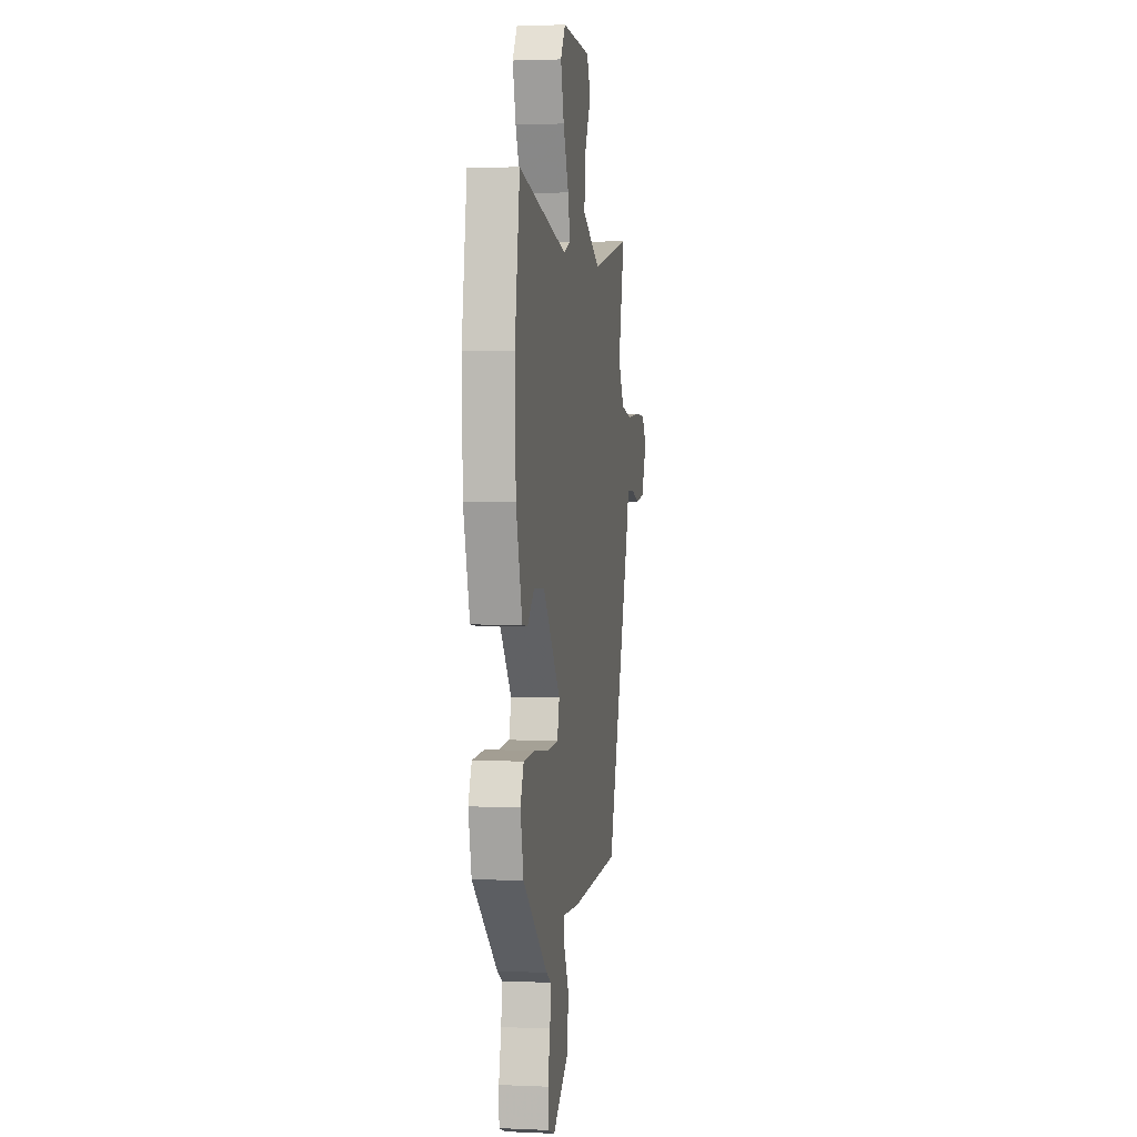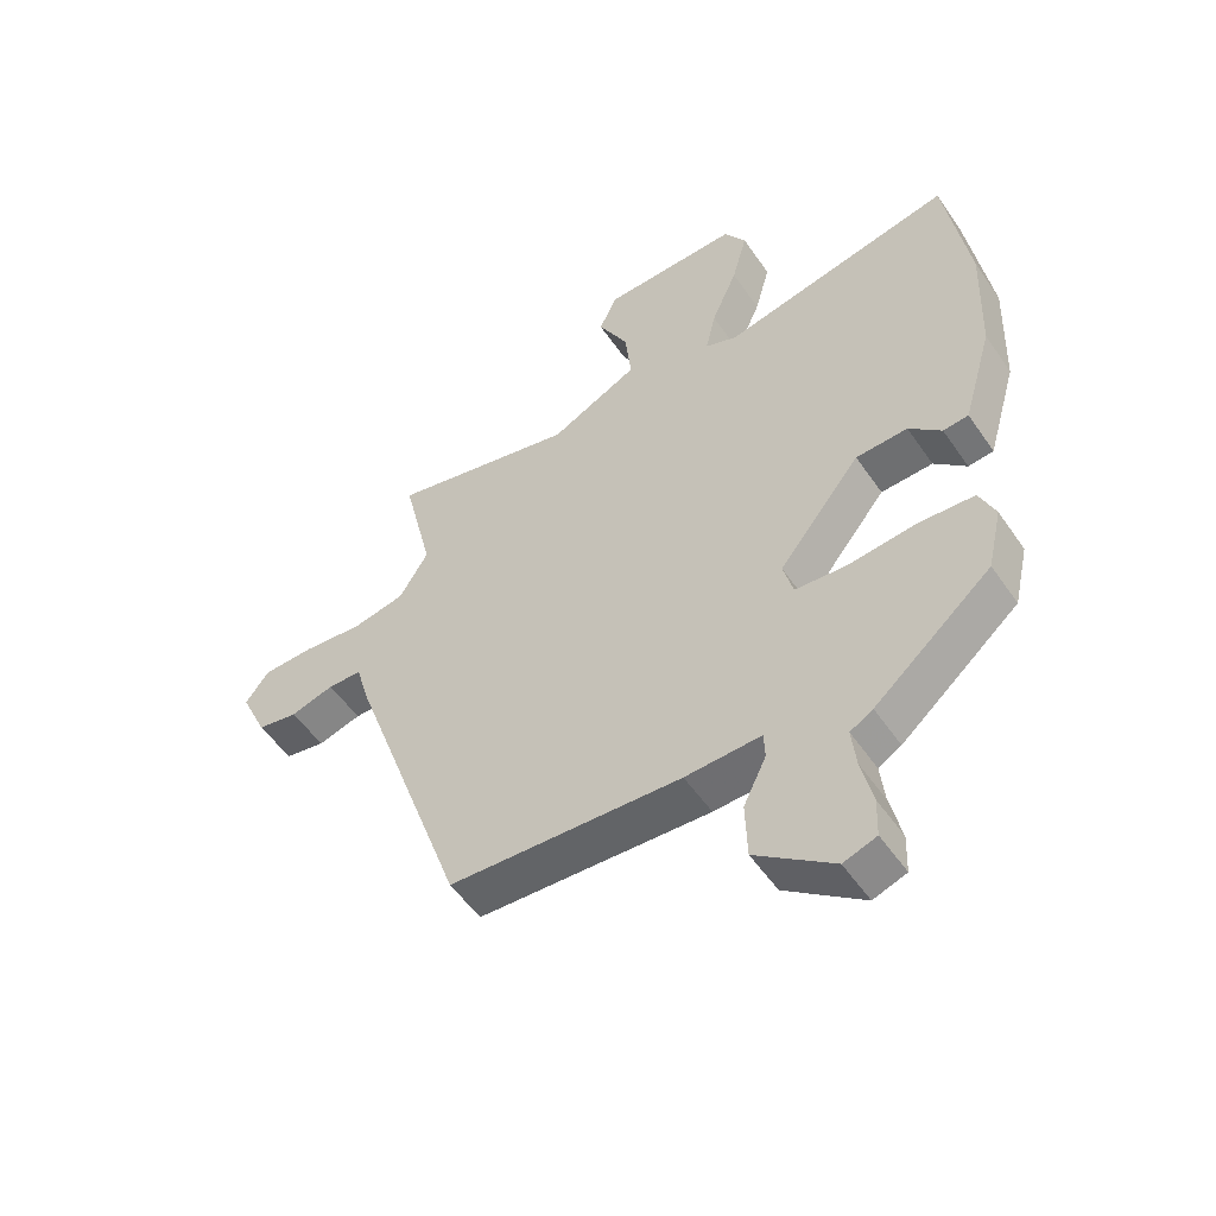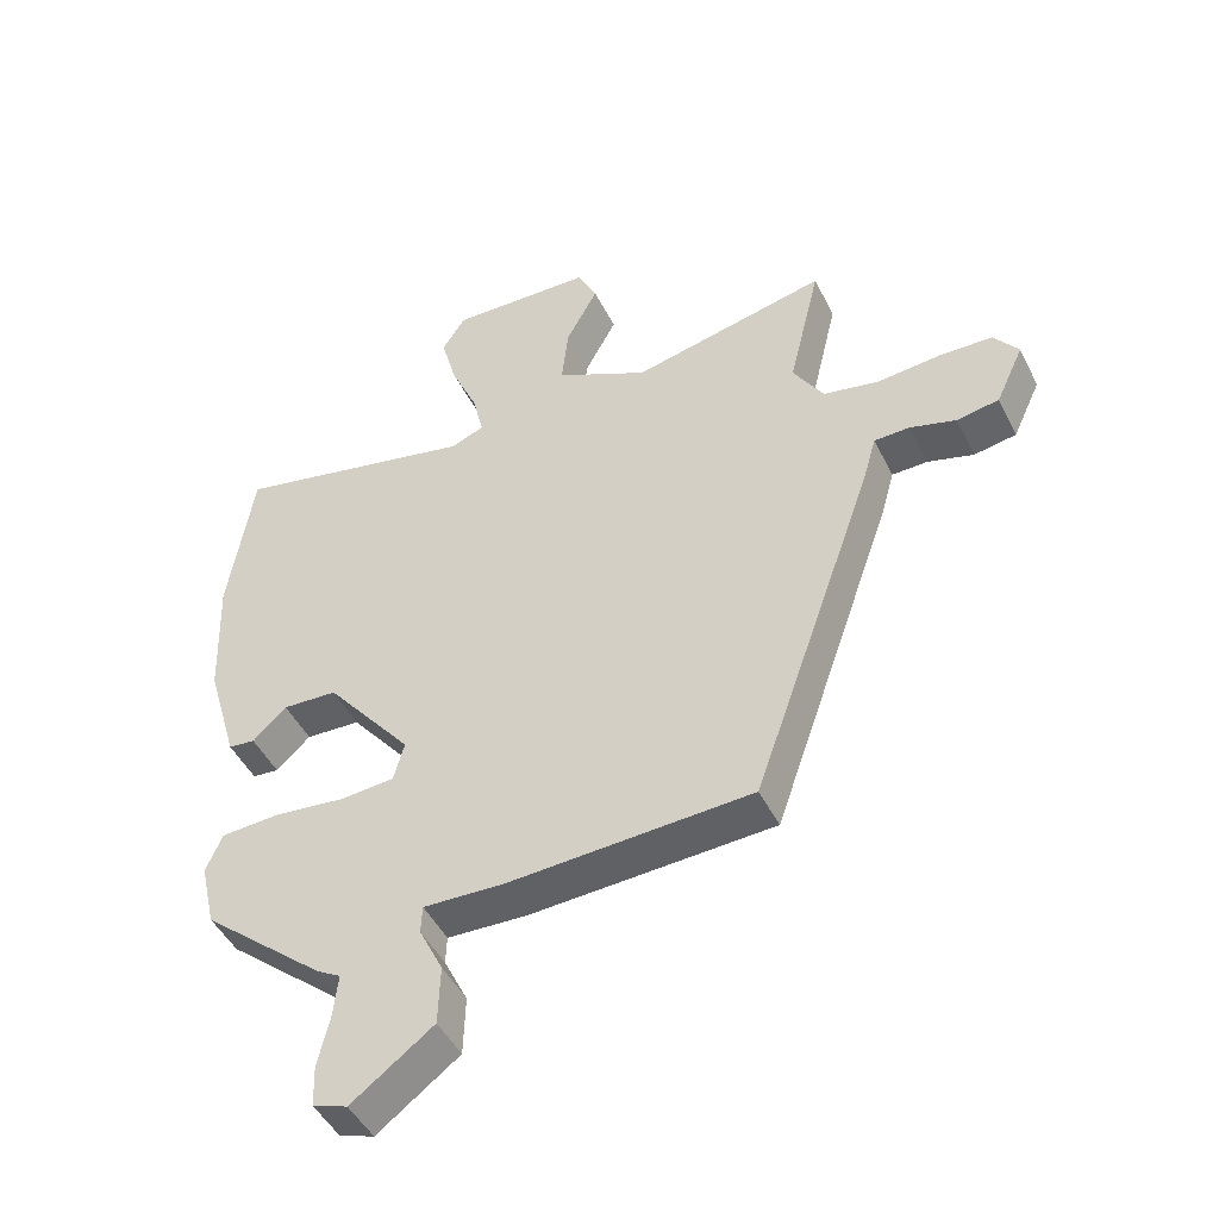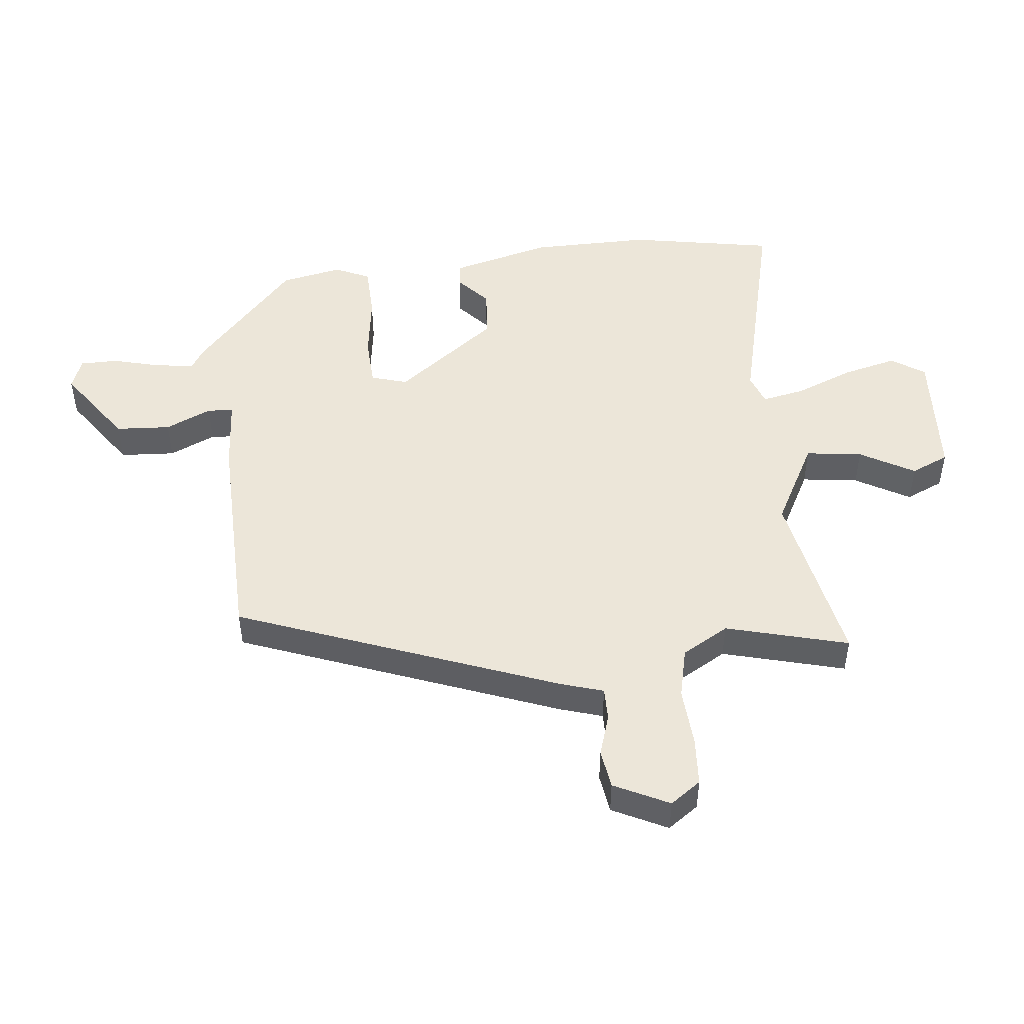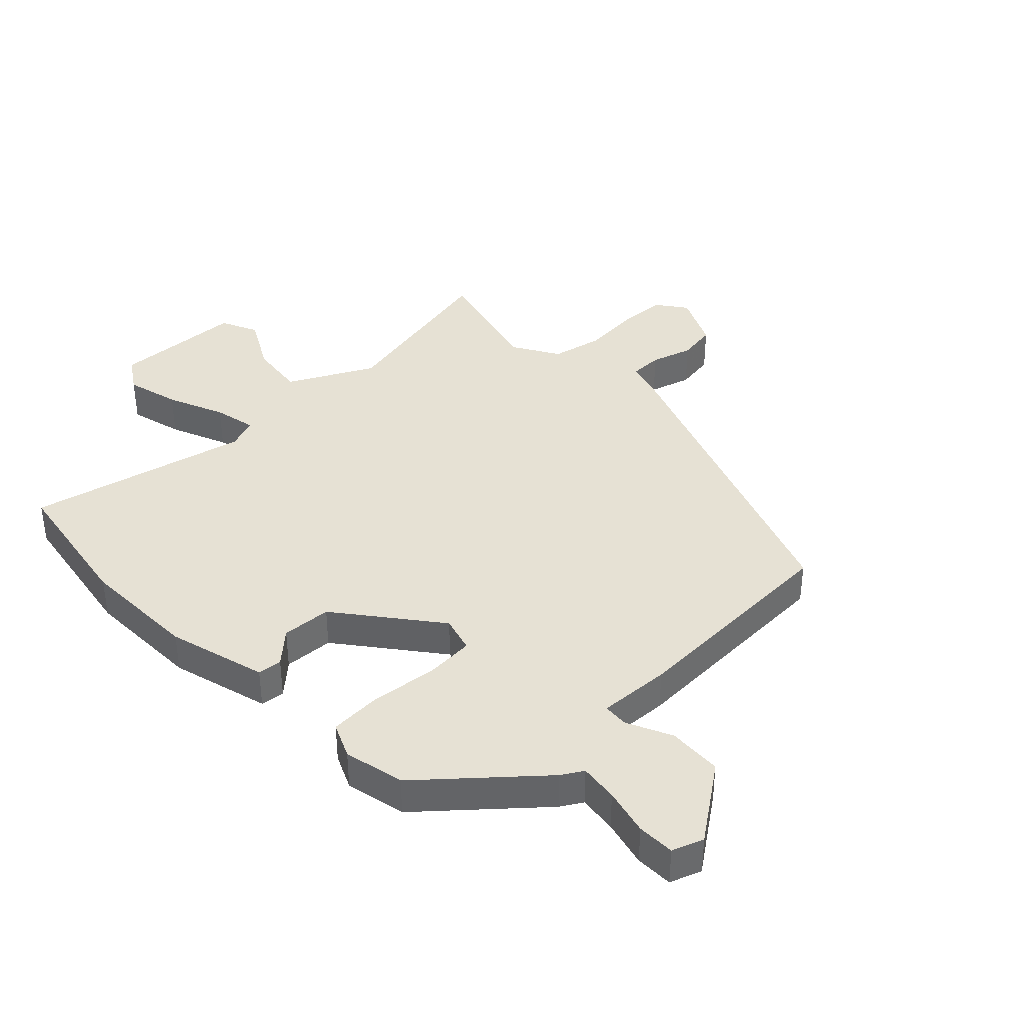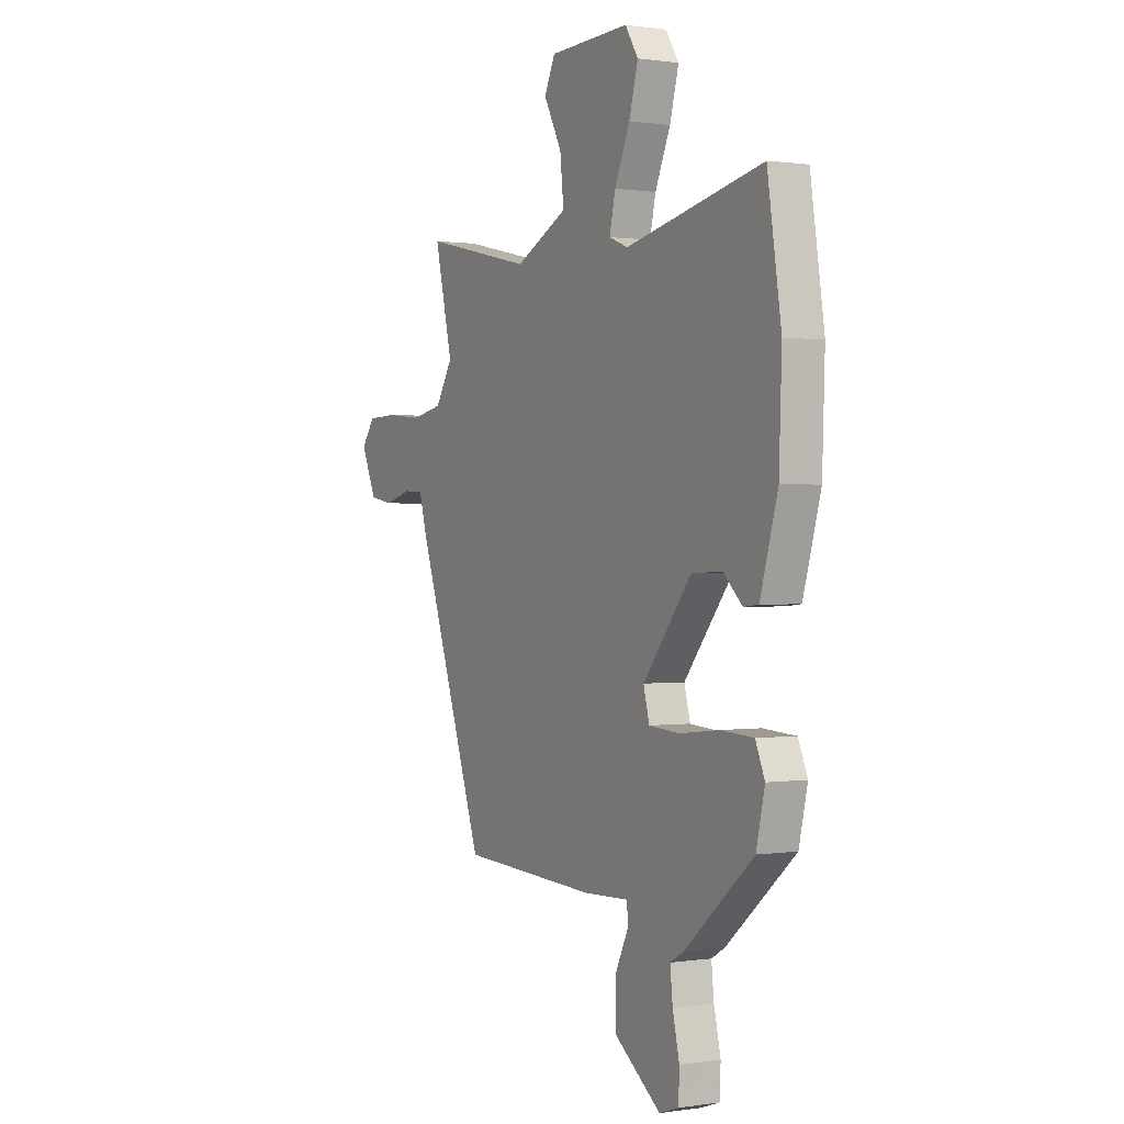
<metadata>
{"format":"obj","ext":"obj","renderer":"f3d","projection":"perspective","resolution":1024,"background":"white","views":[{"elev":2.1,"azim":99.0,"up":"+Z"},{"elev":-52.9,"azim":33.6,"up":"+Z"},{"elev":-46.9,"azim":-154.4,"up":"+Z"},{"elev":48.6,"azim":-94.6,"up":"+Y"},{"elev":39.0,"azim":136.8,"up":"+Y"},{"elev":0.6,"azim":60.8,"up":"+Z"}]}
</metadata>
<code>
v -0.365 0.07 -0.463
v -0.55 0.07 0.065
v -0.57 0.07 0.136
v -0.624 0.07 0.137
v -0.693 0.07 0.117
v -0.757 0.07 0.128
v -0.799 0.07 0.219
v -0.762 0.07 0.268
v -0.682 0.07 0.271
v -0.586 0.07 0.262
v -0.502 0.07 0.279
v -0.456 0.07 0.354
v -0.504 0.07 0.556
v -0.209 0.07 0.49
v -0.069 0.07 0.56
v -0.079 0.07 0.653
v -0.127 0.07 0.743
v -0.098 0.07 0.804
v 0.118 0.07 0.811
v 0.153 0.07 0.756
v 0.129 0.07 0.668
v 0.088 0.07 0.574
v 0.072 0.07 0.504
v 0.123 0.07 0.484
v 0.49 0.07 0.564
v 0.527 0.07 0.324
v 0.52 0.07 0.129
v 0.473 0.07 -0.033
v 0.433 0.07 -0.037
v 0.382 0.07 0.011
v 0.3 0.07 0.007
v 0.17 0.07 -0.155
v 0.186 0.07 -0.215
v 0.268 0.07 -0.221
v 0.375 0.07 -0.209
v 0.463 0.07 -0.214
v 0.488 0.07 -0.272
v 0.465 0.07 -0.372
v 0.28 0.07 -0.53
v 0.244 0.07 -0.551
v 0.251 0.07 -0.615
v 0.269 0.07 -0.693
v 0.267 0.07 -0.755
v 0.215 0.07 -0.773
v 0.092 0.07 -0.682
v 0.089 0.07 -0.592
v 0.125 0.07 -0.518
v 0.123 0.07 -0.476
v 0.003 0.07 -0.481
v -0.365 0 -0.463
v -0.55 0 0.065
v -0.57 0 0.136
v -0.624 0 0.137
v -0.693 0 0.117
v -0.757 0 0.128
v -0.799 0 0.219
v -0.762 0 0.268
v -0.682 0 0.271
v -0.586 0 0.262
v -0.502 0 0.279
v -0.456 0 0.354
v -0.504 0 0.556
v -0.209 0 0.49
v -0.069 0 0.56
v -0.079 0 0.653
v -0.127 0 0.743
v -0.098 0 0.804
v 0.118 0 0.811
v 0.153 0 0.756
v 0.129 0 0.668
v 0.088 0 0.574
v 0.072 0 0.504
v 0.123 0 0.484
v 0.49 0 0.564
v 0.527 0 0.324
v 0.52 0 0.129
v 0.473 0 -0.033
v 0.433 0 -0.037
v 0.382 0 0.011
v 0.3 0 0.007
v 0.17 0 -0.155
v 0.186 0 -0.215
v 0.268 0 -0.221
v 0.375 0 -0.209
v 0.463 0 -0.214
v 0.488 0 -0.272
v 0.465 0 -0.372
v 0.28 0 -0.53
v 0.244 0 -0.551
v 0.251 0 -0.615
v 0.269 0 -0.693
v 0.267 0 -0.755
v 0.215 0 -0.773
v 0.092 0 -0.682
v 0.089 0 -0.592
v 0.125 0 -0.518
v 0.123 0 -0.476
v 0.003 0 -0.481
f 48 49 1 2
f 44 45 46 47
f 44 47 48
f 41 42 43 44
f 40 41 44 48
f 34 35 36 37
f 33 34 37 38
f 27 28 29 30
f 27 30 31
f 24 25 26 27
f 23 24 27 31
f 19 20 21 22
f 19 22 23
f 16 17 18 19
f 15 16 19 23
f 14 15 23 31
f 12 13 14 31
f 7 8 9 10
f 5 6 7 10
f 4 5 10 11
f 3 4 11
f 33 38 39 40
f 32 33 40 48
f 11 12 31 32
f 11 32 48
f 2 3 11 48
f 51 50 98 97
f 96 95 94 93
f 97 96 93
f 93 92 91 90
f 97 93 90 89
f 86 85 84 83
f 87 86 83 82
f 79 78 77 76
f 80 79 76
f 76 75 74 73
f 80 76 73 72
f 71 70 69 68
f 72 71 68
f 68 67 66 65
f 72 68 65 64
f 80 72 64 63
f 80 63 62 61
f 59 58 57 56
f 59 56 55 54
f 60 59 54 53
f 60 53 52
f 89 88 87 82
f 97 89 82 81
f 81 80 61 60
f 97 81 60
f 97 60 52 51
f 1 50 51 2
f 2 51 52 3
f 3 52 53 4
f 4 53 54 5
f 5 54 55 6
f 6 55 56 7
f 7 56 57 8
f 8 57 58 9
f 9 58 59 10
f 10 59 60 11
f 11 60 61 12
f 12 61 62 13
f 13 62 63 14
f 14 63 64 15
f 15 64 65 16
f 16 65 66 17
f 17 66 67 18
f 18 67 68 19
f 19 68 69 20
f 20 69 70 21
f 21 70 71 22
f 22 71 72 23
f 23 72 73 24
f 24 73 74 25
f 25 74 75 26
f 26 75 76 27
f 27 76 77 28
f 28 77 78 29
f 29 78 79 30
f 30 79 80 31
f 31 80 81 32
f 32 81 82 33
f 33 82 83 34
f 34 83 84 35
f 35 84 85 36
f 36 85 86 37
f 37 86 87 38
f 38 87 88 39
f 39 88 89 40
f 40 89 90 41
f 41 90 91 42
f 42 91 92 43
f 43 92 93 44
f 44 93 94 45
f 45 94 95 46
f 46 95 96 47
f 47 96 97 48
f 48 97 98 49
f 49 98 50 1

</code>
